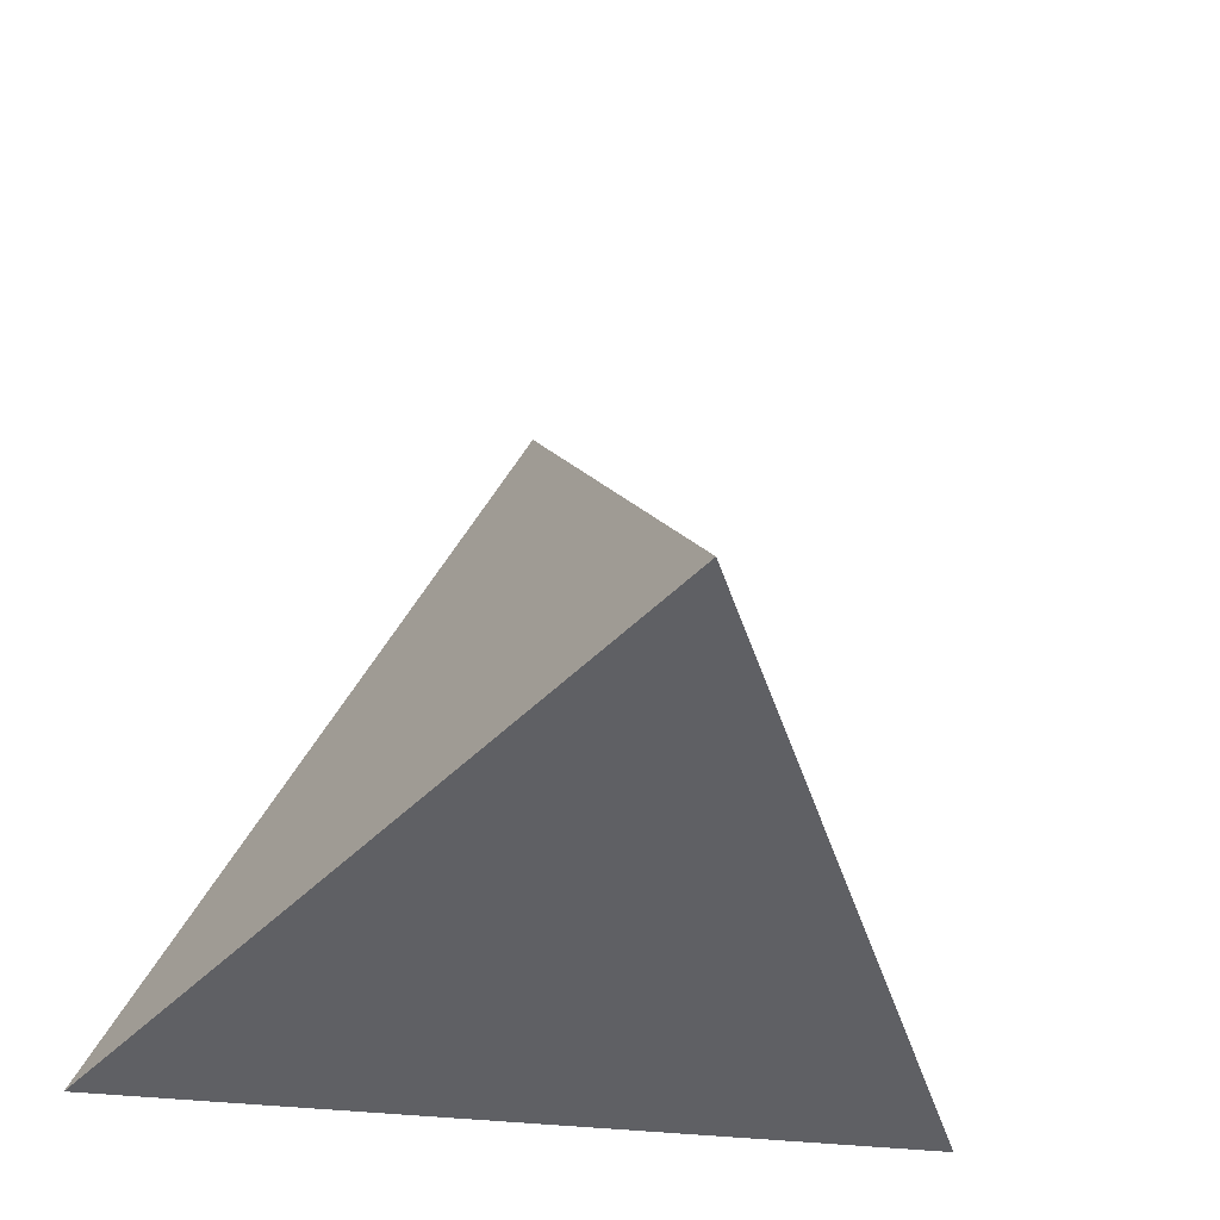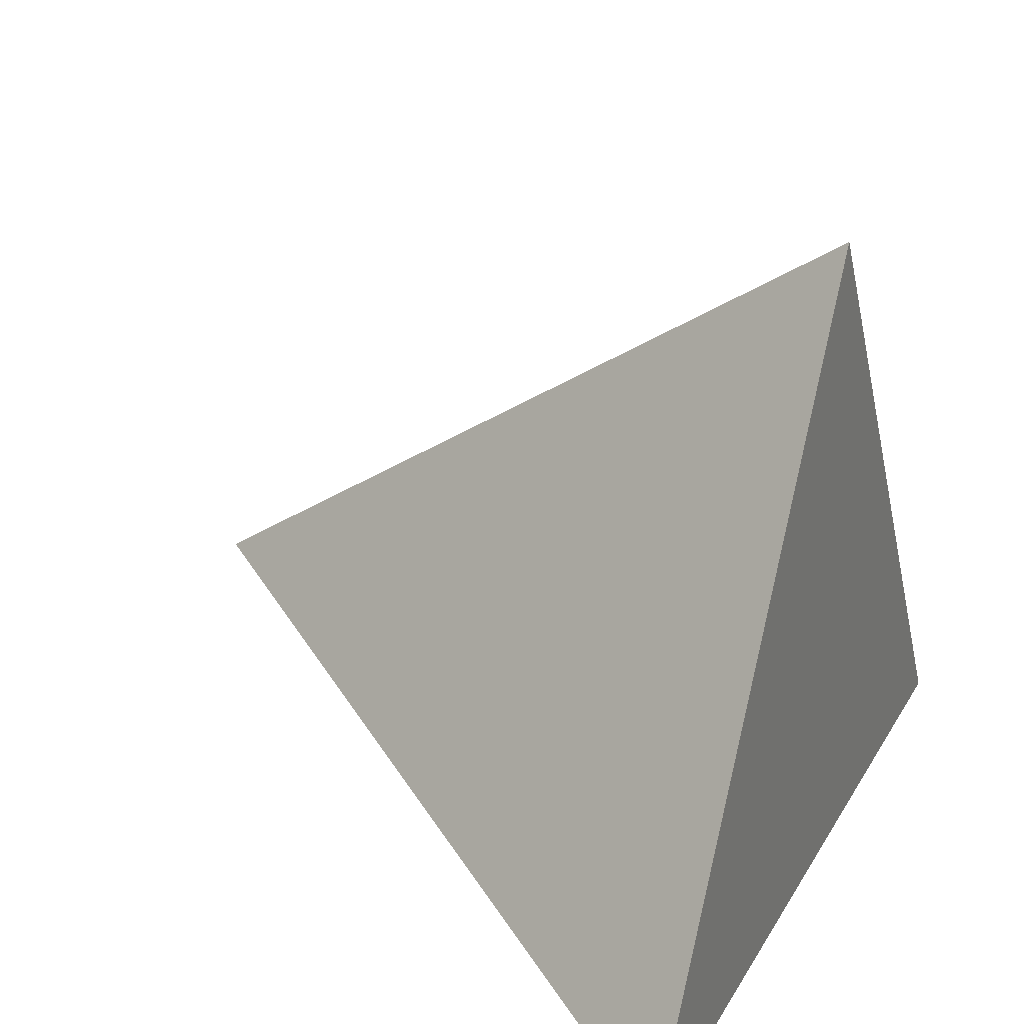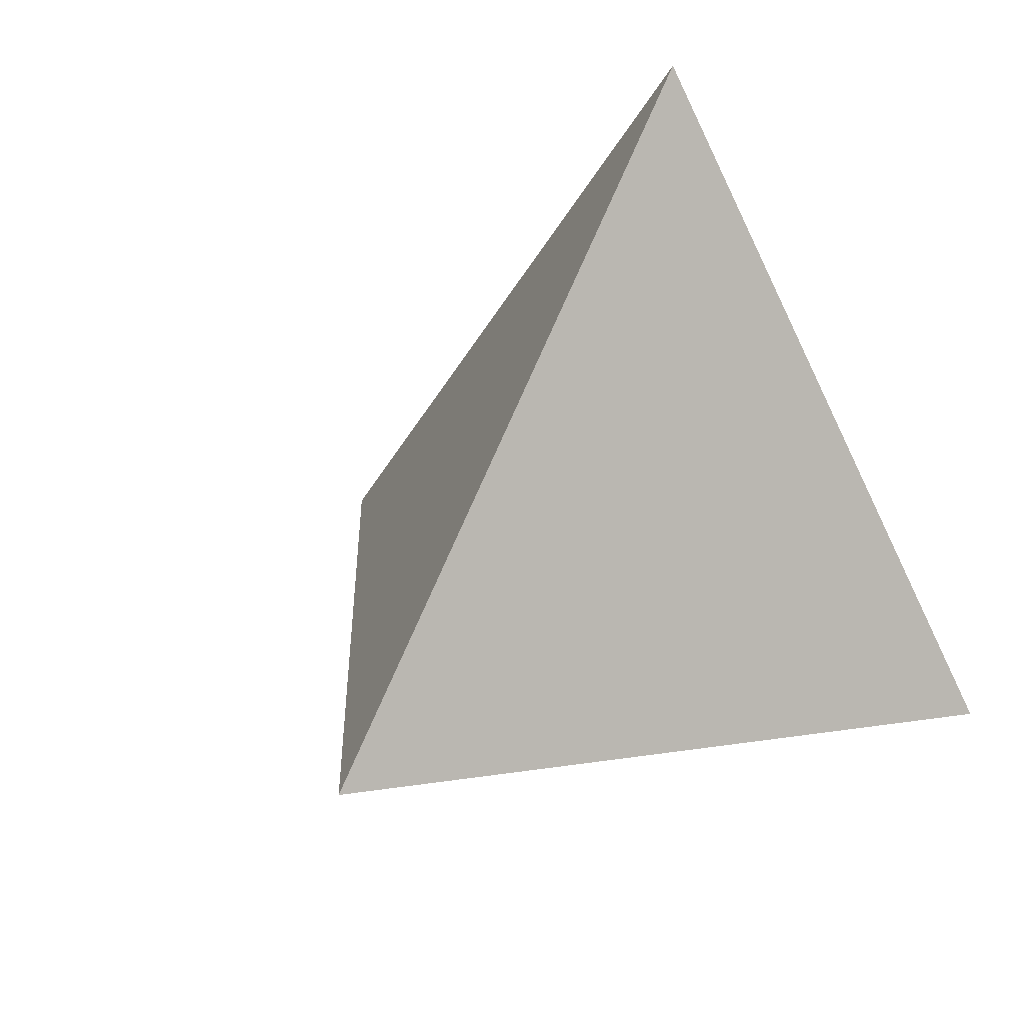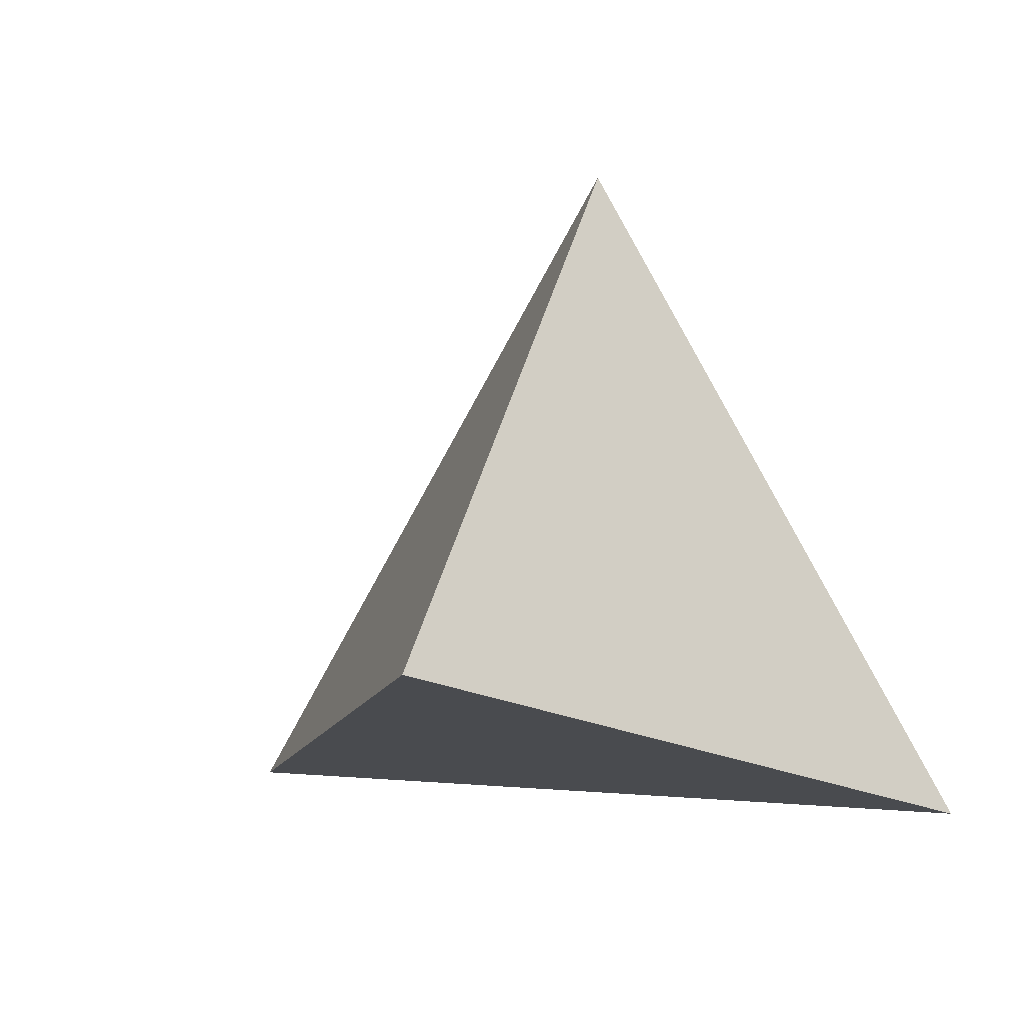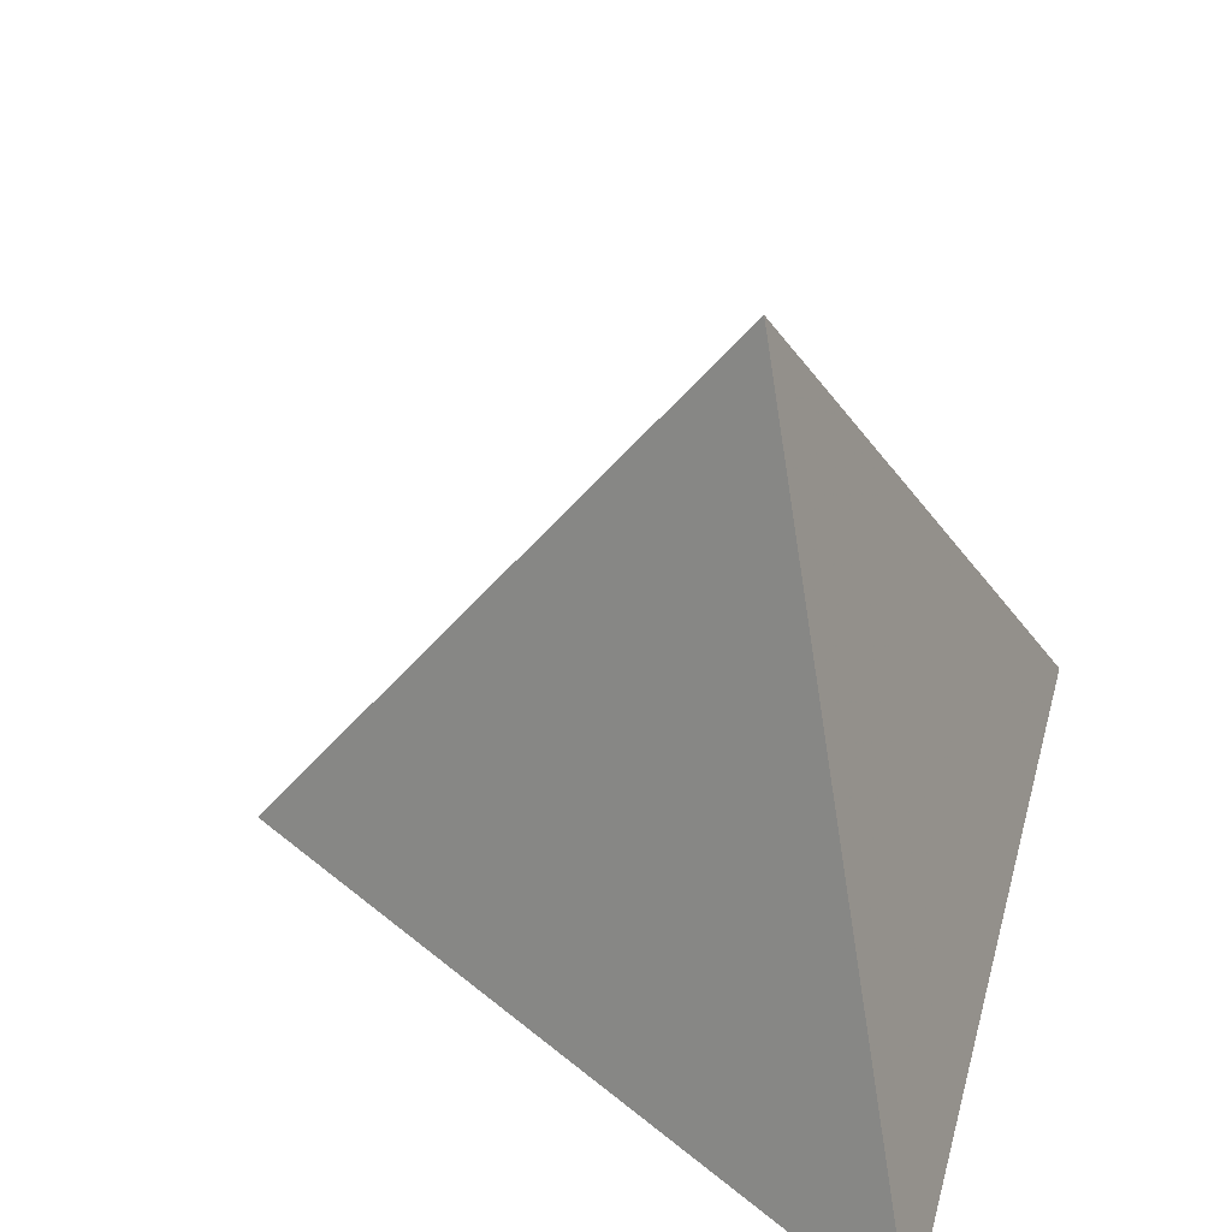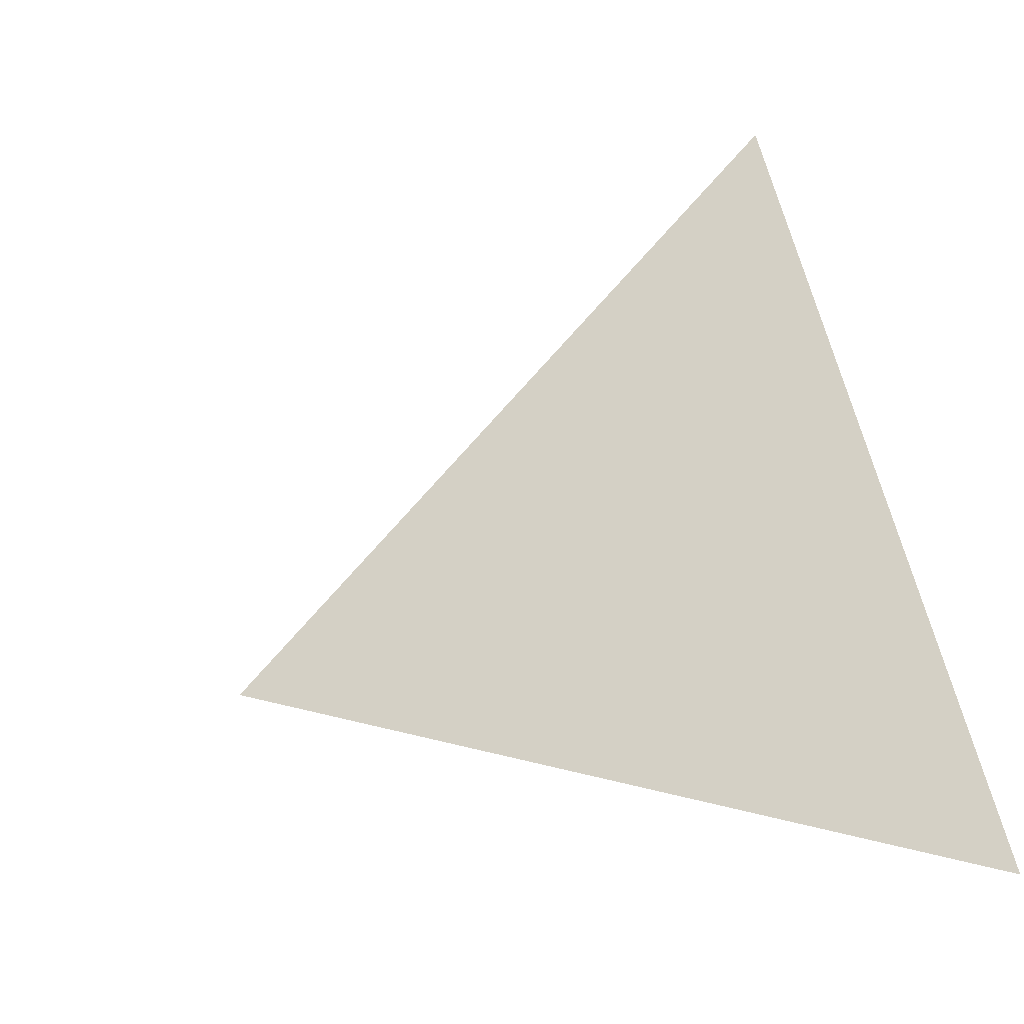
<metadata>
{"format":"obj","ext":"obj","renderer":"f3d","projection":"perspective","resolution":1024,"background":"white","views":[{"elev":-26.5,"azim":-13.5,"up":"+Y"},{"elev":28.8,"azim":115.2,"up":"+Y"},{"elev":37.1,"azim":29.6,"up":"+Y"},{"elev":4.9,"azim":17.0,"up":"+Y"},{"elev":41.0,"azim":-75.0,"up":"+Z"},{"elev":16.5,"azim":50.6,"up":"+Y"}]}
</metadata>
<code>
v 0 1.155 -0.4082
v 1 -0.5774 -0.4082
v -1 -0.5774 -0.4082
v 0 0 1.225
f 1 2 3
f 1 4 2
f 1 3 4
f 2 4 3

</code>
